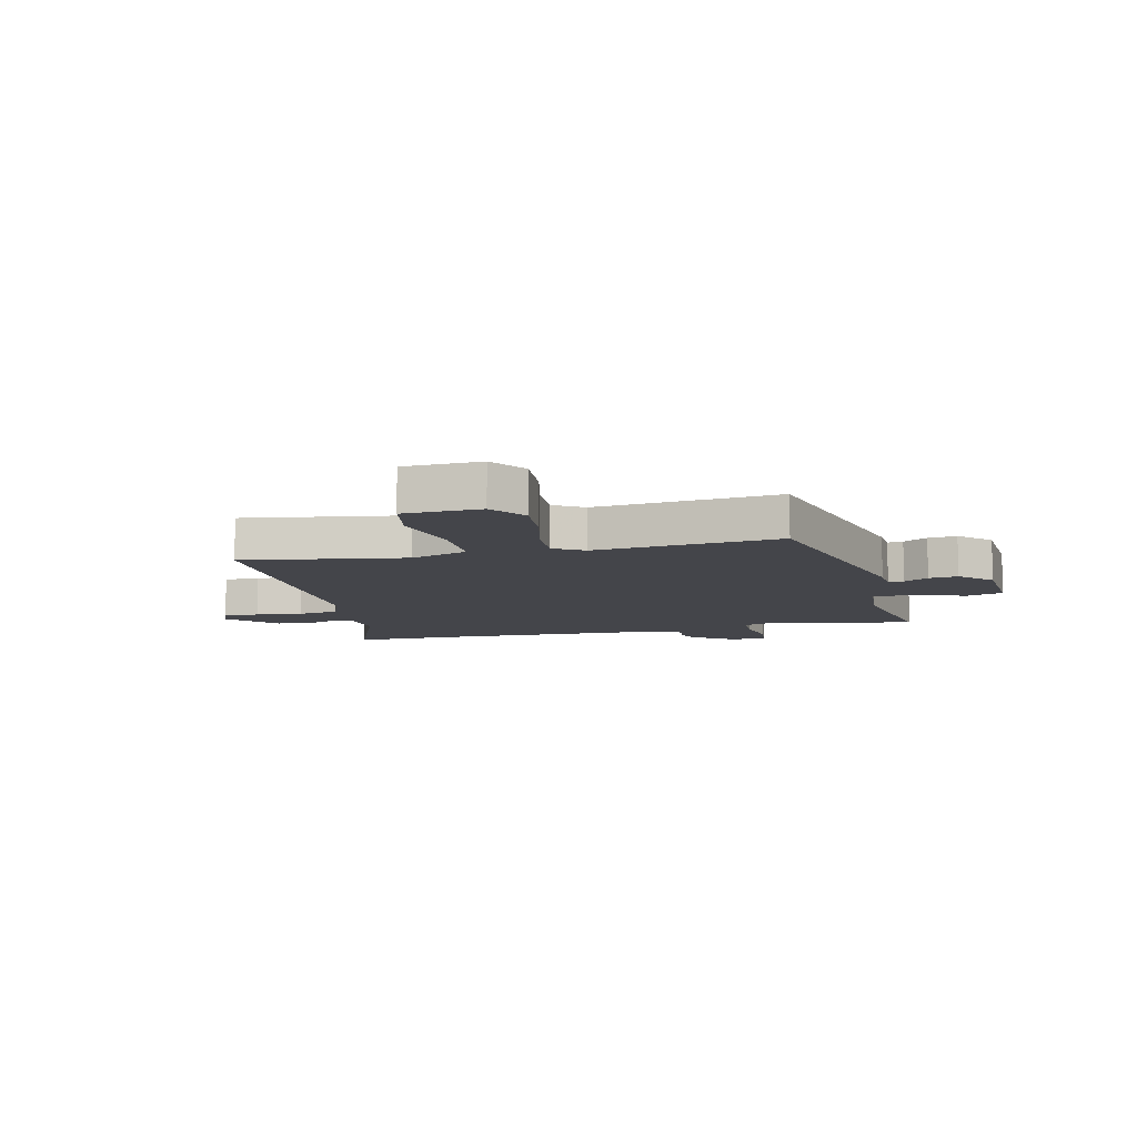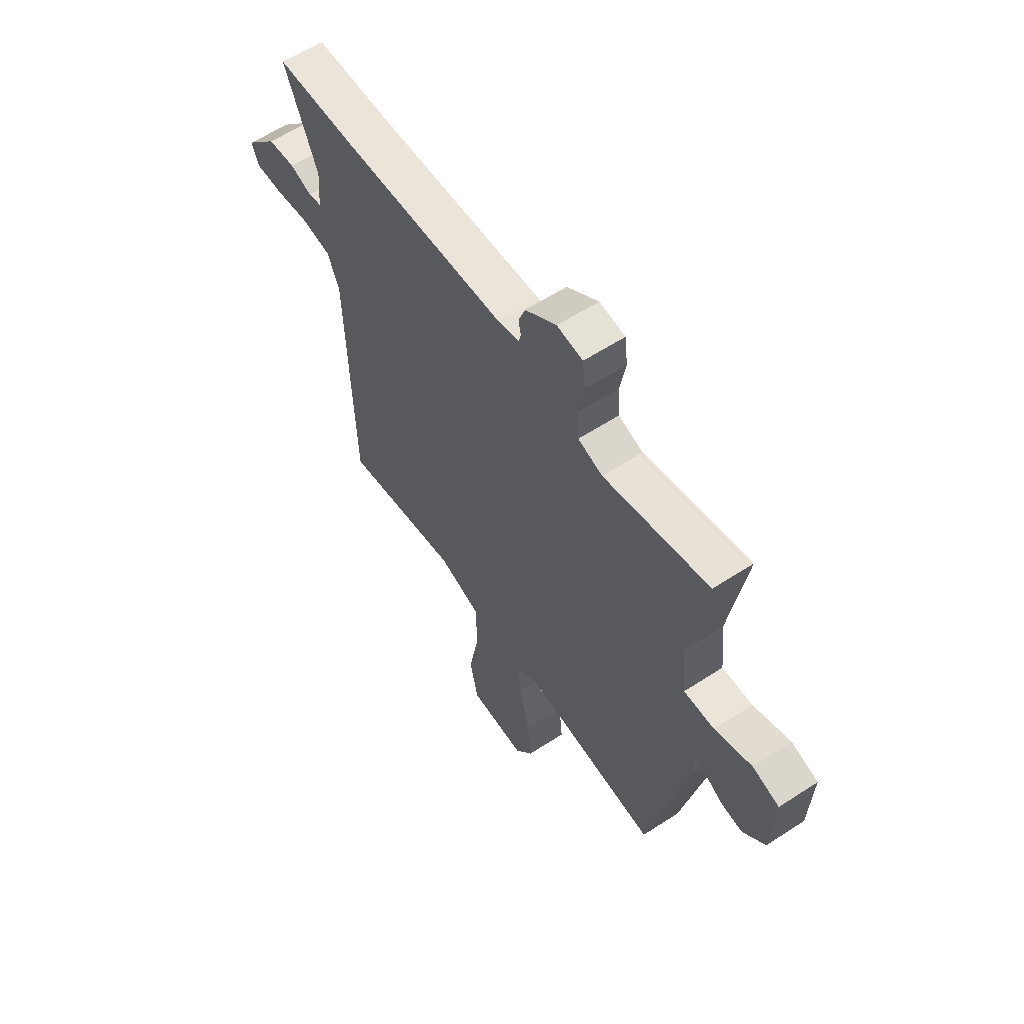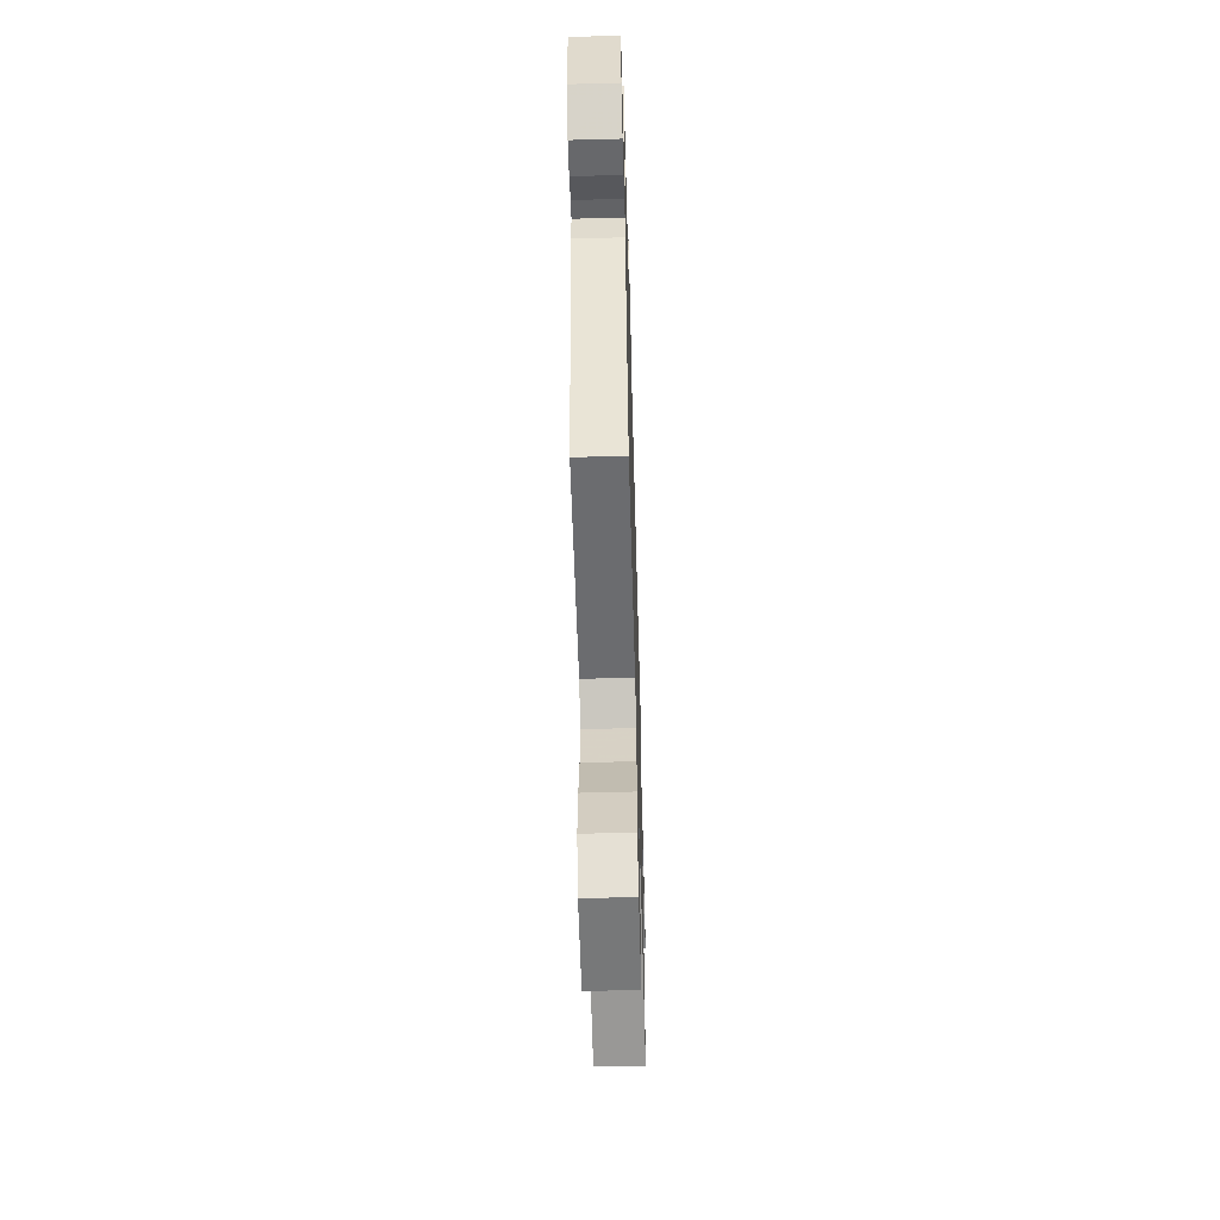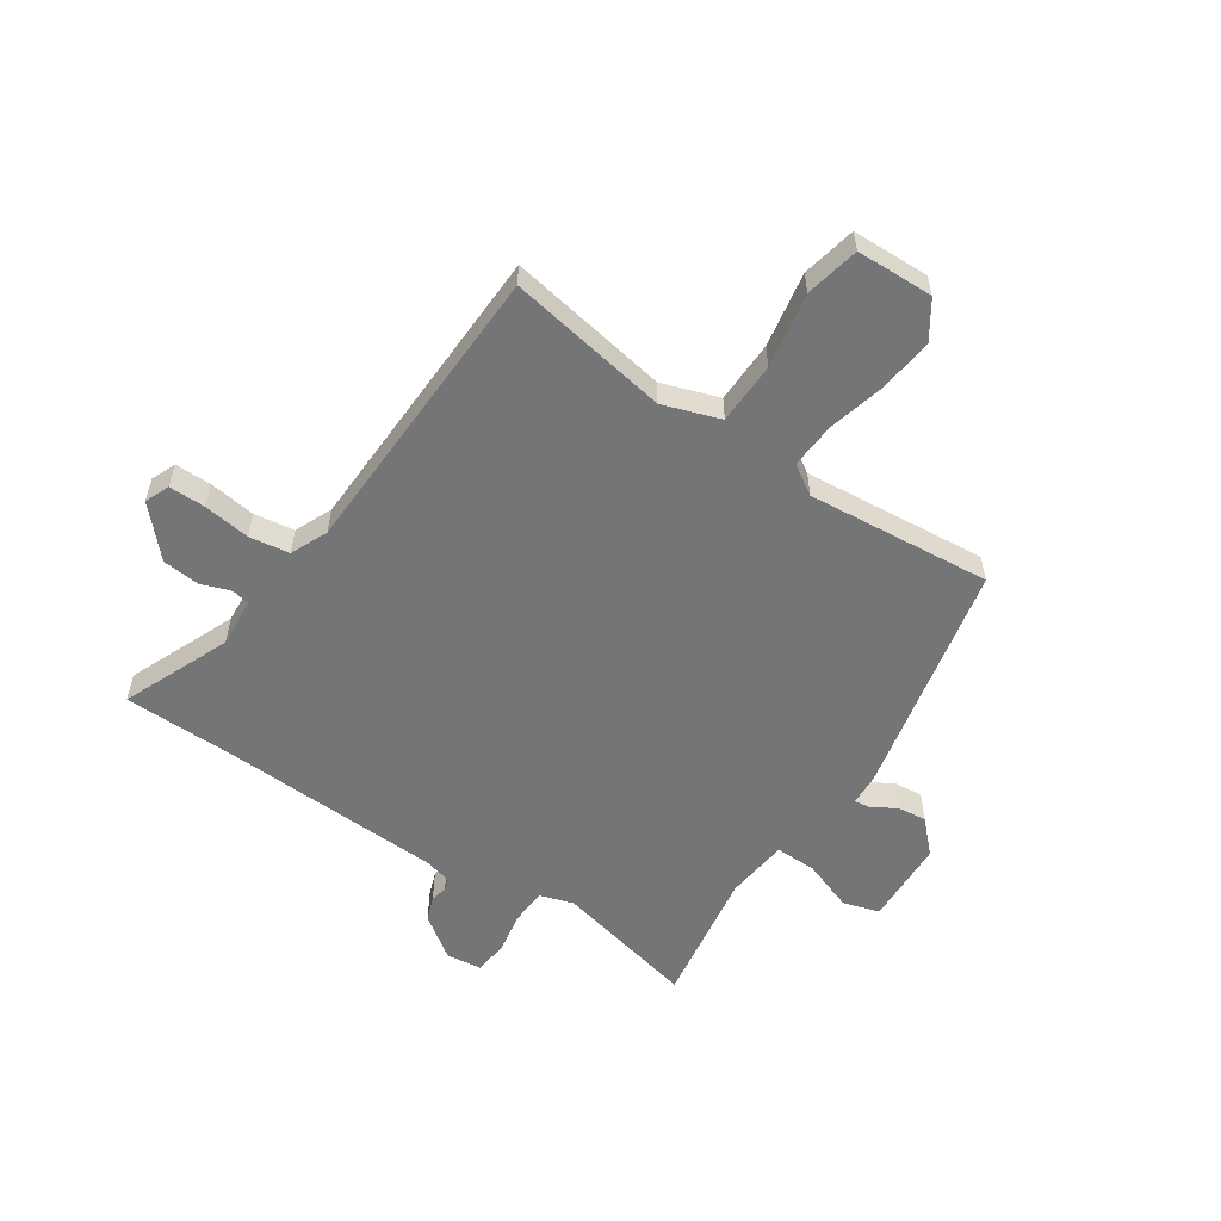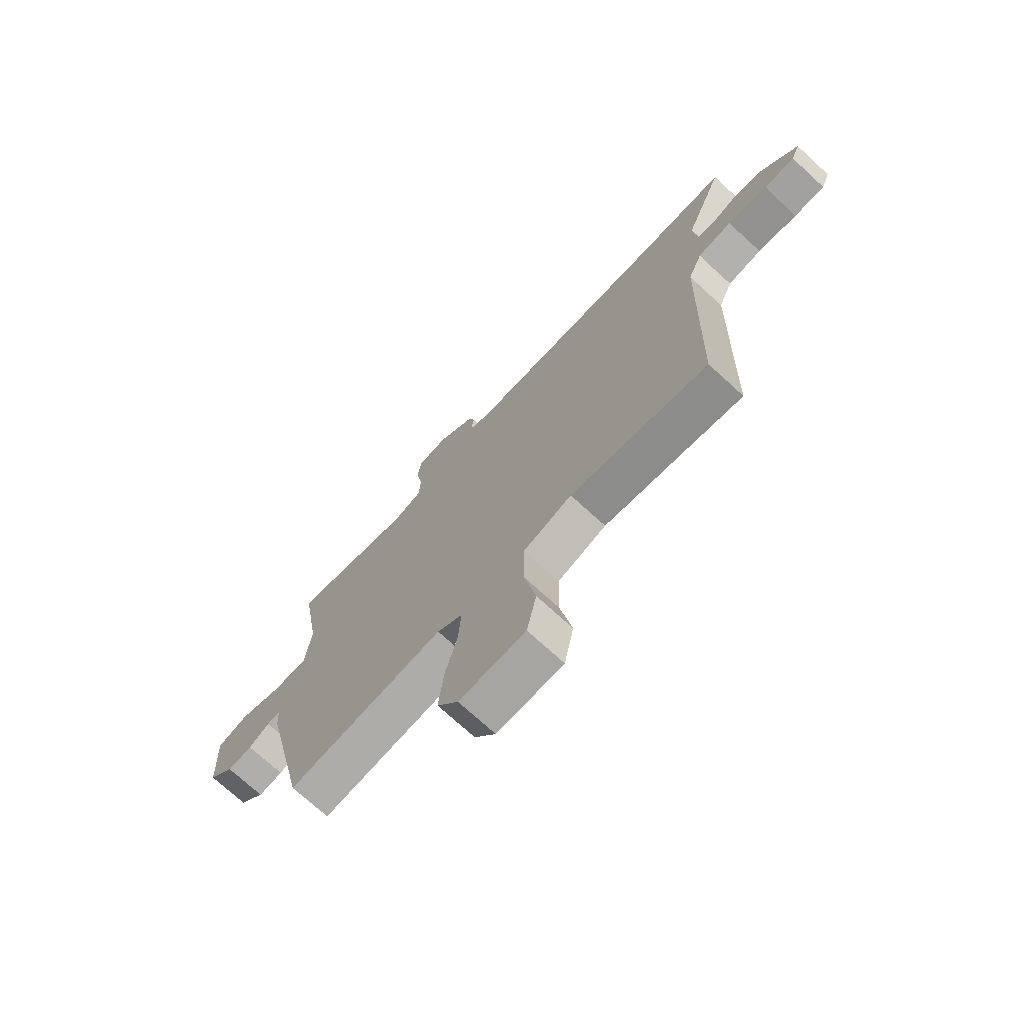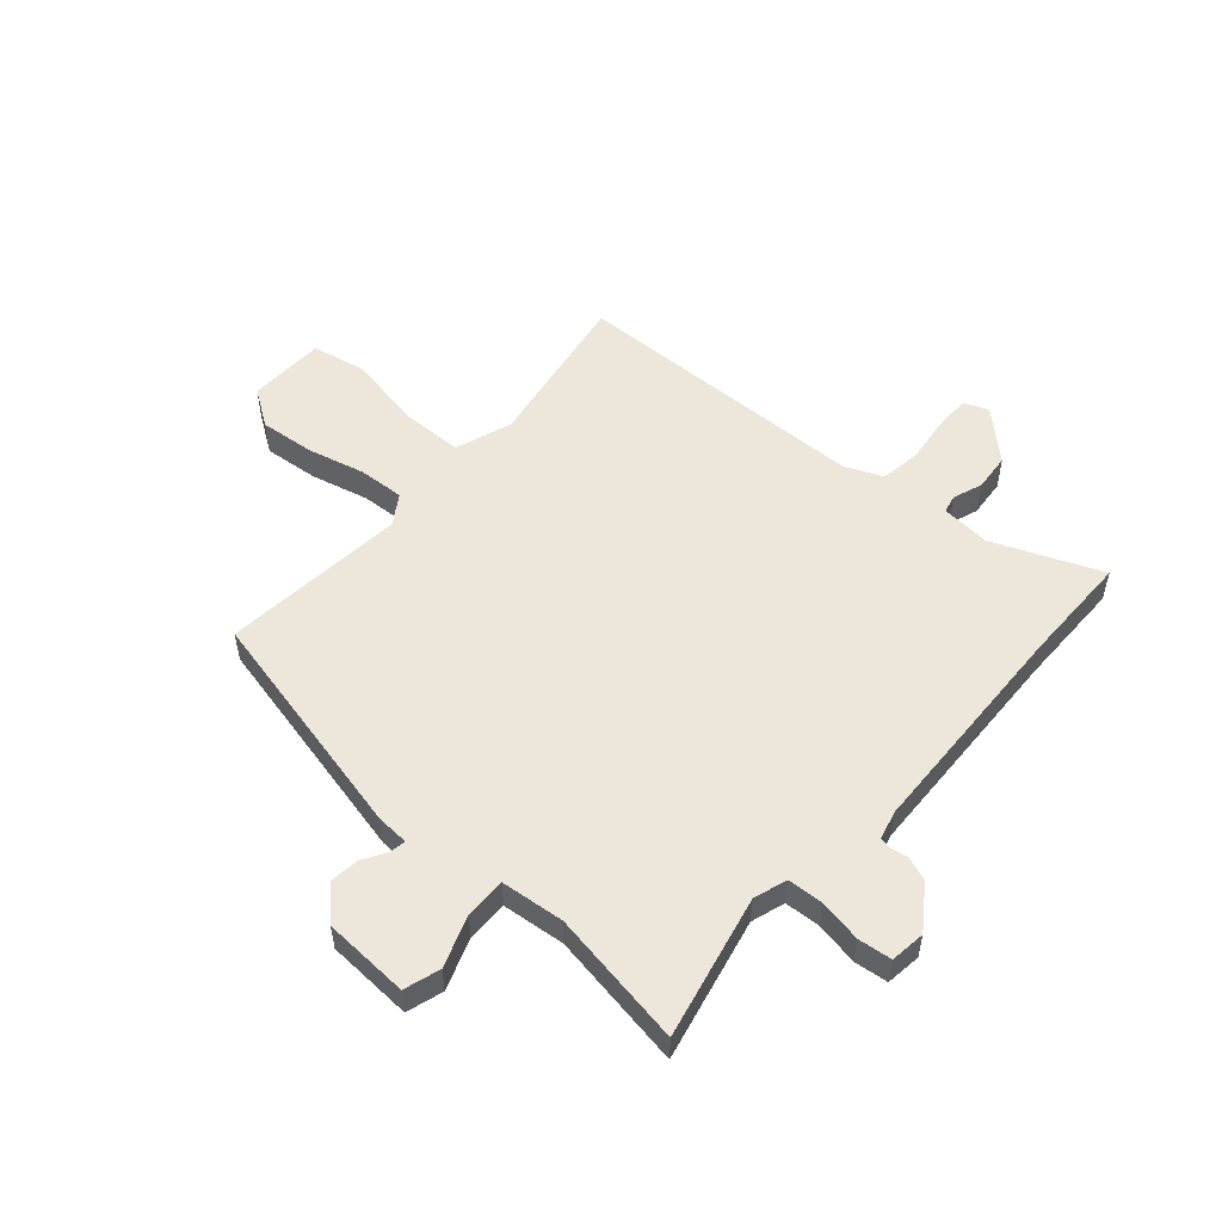
<metadata>
{"format":"obj","ext":"obj","renderer":"f3d","projection":"perspective","resolution":1024,"background":"white","views":[{"elev":-9.2,"azim":-165.8,"up":"+Y"},{"elev":59.6,"azim":-123.8,"up":"+Z"},{"elev":-59.0,"azim":-88.4,"up":"+Z"},{"elev":-56.4,"azim":146.0,"up":"+Y"},{"elev":-72.3,"azim":47.4,"up":"+Z"},{"elev":53.4,"azim":-48.5,"up":"+Y"}]}
</metadata>
<code>
v -0.455 0.07 -0.487
v -0.549 0.07 -0.065
v -0.552 0.07 -0.008
v -0.58 0.07 -0.012
v -0.624 0.07 -0.038
v -0.676 0.07 -0.044
v -0.73 0.07 0.011
v -0.737 0.07 0.165
v -0.672 0.07 0.185
v -0.581 0.07 0.152
v -0.507 0.07 0.151
v -0.495 0.07 0.264
v -0.535 0.07 0.509
v -0.279 0.07 0.451
v -0.219 0.07 0.47
v -0.215 0.07 0.534
v -0.229 0.07 0.611
v -0.222 0.07 0.671
v -0.159 0.07 0.679
v -0.083 0.07 0.625
v -0.067 0.07 0.582
v -0.073 0.07 0.551
v -0.068 0.07 0.53
v -0.016 0.07 0.517
v 0.386 0.07 0.501
v 0.583 0.07 0.499
v 0.503 0.07 0.306
v 0.51 0.07 0.218
v 0.542 0.07 0.211
v 0.595 0.07 0.23
v 0.662 0.07 0.224
v 0.74 0.07 0.14
v 0.722 0.07 0.096
v 0.657 0.07 0.096
v 0.573 0.07 0.107
v 0.501 0.07 0.096
v 0.472 0.07 0.029
v 0.457 0.07 -0.506
v 0.168 0.07 -0.457
v 0.066 0.07 -0.492
v 0.064 0.07 -0.604
v 0.089 0.07 -0.738
v 0.069 0.07 -0.835
v -0.069 0.07 -0.839
v -0.113 0.07 -0.773
v -0.103 0.07 -0.675
v -0.077 0.07 -0.572
v -0.072 0.07 -0.49
v -0.125 0.07 -0.456
v -0.455 0 -0.487
v -0.549 0 -0.065
v -0.552 0 -0.008
v -0.58 0 -0.012
v -0.624 0 -0.038
v -0.676 0 -0.044
v -0.73 0 0.011
v -0.737 0 0.165
v -0.672 0 0.185
v -0.581 0 0.152
v -0.507 0 0.151
v -0.495 0 0.264
v -0.535 0 0.509
v -0.279 0 0.451
v -0.219 0 0.47
v -0.215 0 0.534
v -0.229 0 0.611
v -0.222 0 0.671
v -0.159 0 0.679
v -0.083 0 0.625
v -0.067 0 0.582
v -0.073 0 0.551
v -0.068 0 0.53
v -0.016 0 0.517
v 0.386 0 0.501
v 0.583 0 0.499
v 0.503 0 0.306
v 0.51 0 0.218
v 0.542 0 0.211
v 0.595 0 0.23
v 0.662 0 0.224
v 0.74 0 0.14
v 0.722 0 0.096
v 0.657 0 0.096
v 0.573 0 0.107
v 0.501 0 0.096
v 0.472 0 0.029
v 0.457 0 -0.506
v 0.168 0 -0.457
v 0.066 0 -0.492
v 0.064 0 -0.604
v 0.089 0 -0.738
v 0.069 0 -0.835
v -0.069 0 -0.839
v -0.113 0 -0.773
v -0.103 0 -0.675
v -0.077 0 -0.572
v -0.072 0 -0.49
v -0.125 0 -0.456
f 44 45 46 47
f 44 47 48
f 41 42 43 44
f 40 41 44 48
f 39 40 48 49
f 37 38 39
f 36 37 39 49
f 32 33 34 35
f 32 35 36
f 29 30 31 32
f 28 29 32 36
f 27 28 36 49
f 25 26 27 49
f 19 20 21 22
f 19 22 23
f 16 17 18 19
f 15 16 19 23
f 12 13 14
f 11 12 14 15
f 7 8 9 10
f 7 10 11
f 4 5 6 7
f 3 4 7 11
f 24 25 49 1
f 11 15 23 24
f 3 11 24
f 1 2 3 24
f 96 95 94 93
f 97 96 93
f 93 92 91 90
f 97 93 90 89
f 98 97 89 88
f 88 87 86
f 98 88 86 85
f 84 83 82 81
f 85 84 81
f 81 80 79 78
f 85 81 78 77
f 98 85 77 76
f 98 76 75 74
f 71 70 69 68
f 72 71 68
f 68 67 66 65
f 72 68 65 64
f 63 62 61
f 64 63 61 60
f 59 58 57 56
f 60 59 56
f 56 55 54 53
f 60 56 53 52
f 50 98 74 73
f 73 72 64 60
f 73 60 52
f 73 52 51 50
f 1 50 51 2
f 2 51 52 3
f 3 52 53 4
f 4 53 54 5
f 5 54 55 6
f 6 55 56 7
f 7 56 57 8
f 8 57 58 9
f 9 58 59 10
f 10 59 60 11
f 11 60 61 12
f 12 61 62 13
f 13 62 63 14
f 14 63 64 15
f 15 64 65 16
f 16 65 66 17
f 17 66 67 18
f 18 67 68 19
f 19 68 69 20
f 20 69 70 21
f 21 70 71 22
f 22 71 72 23
f 23 72 73 24
f 24 73 74 25
f 25 74 75 26
f 26 75 76 27
f 27 76 77 28
f 28 77 78 29
f 29 78 79 30
f 30 79 80 31
f 31 80 81 32
f 32 81 82 33
f 33 82 83 34
f 34 83 84 35
f 35 84 85 36
f 36 85 86 37
f 37 86 87 38
f 38 87 88 39
f 39 88 89 40
f 40 89 90 41
f 41 90 91 42
f 42 91 92 43
f 43 92 93 44
f 44 93 94 45
f 45 94 95 46
f 46 95 96 47
f 47 96 97 48
f 48 97 98 49
f 49 98 50 1

</code>
